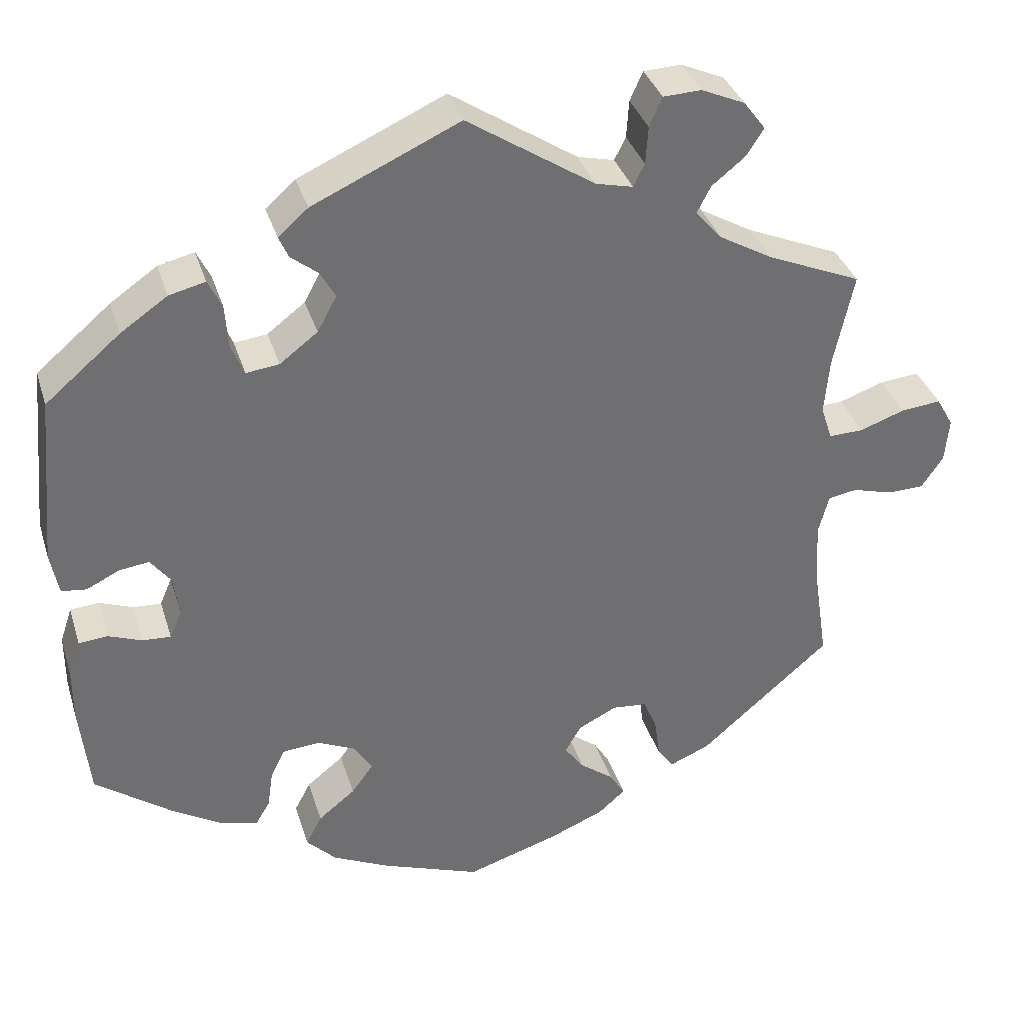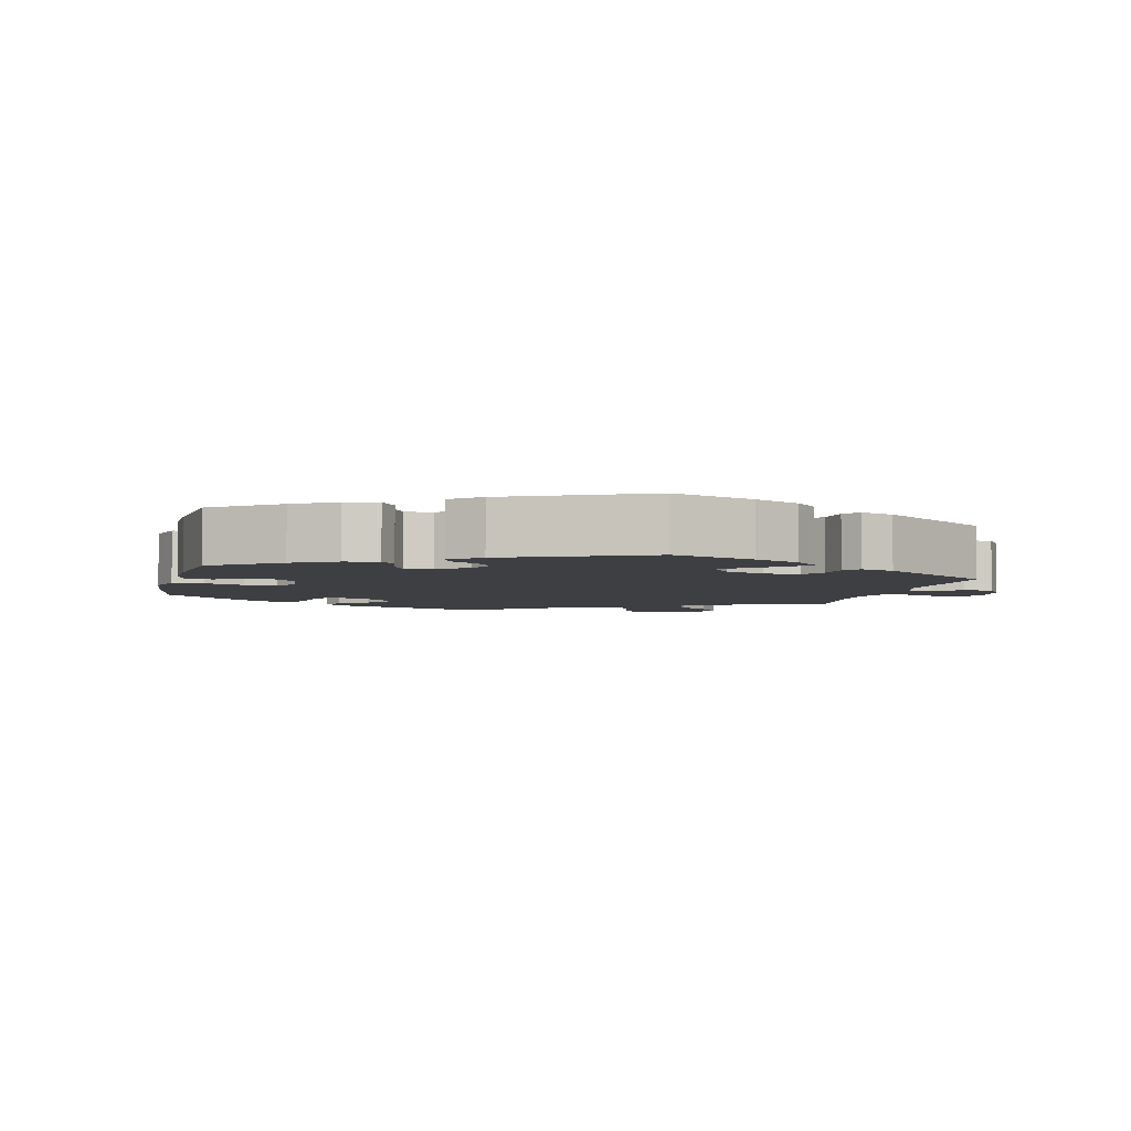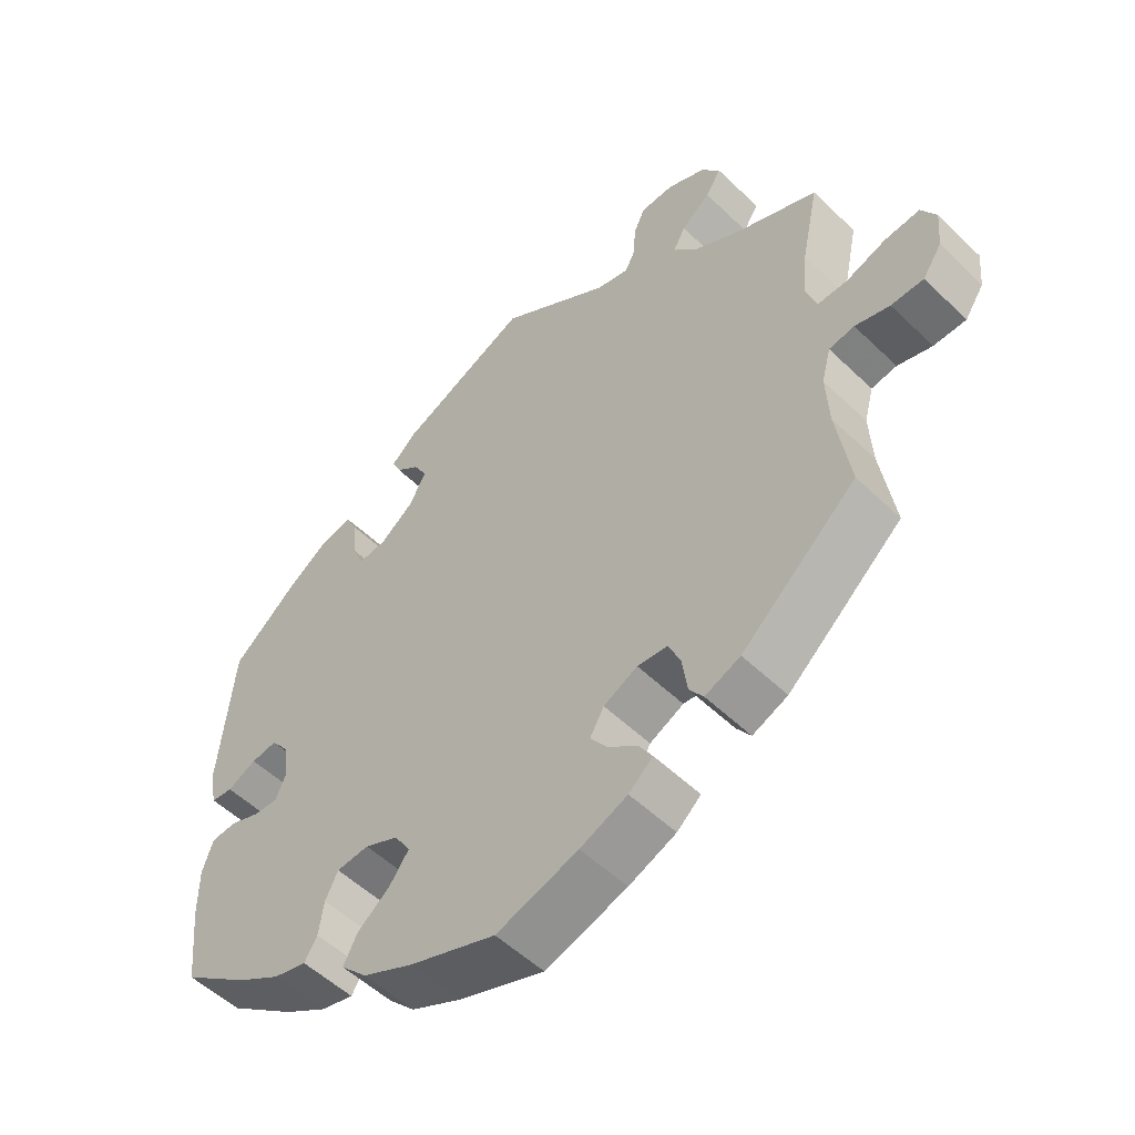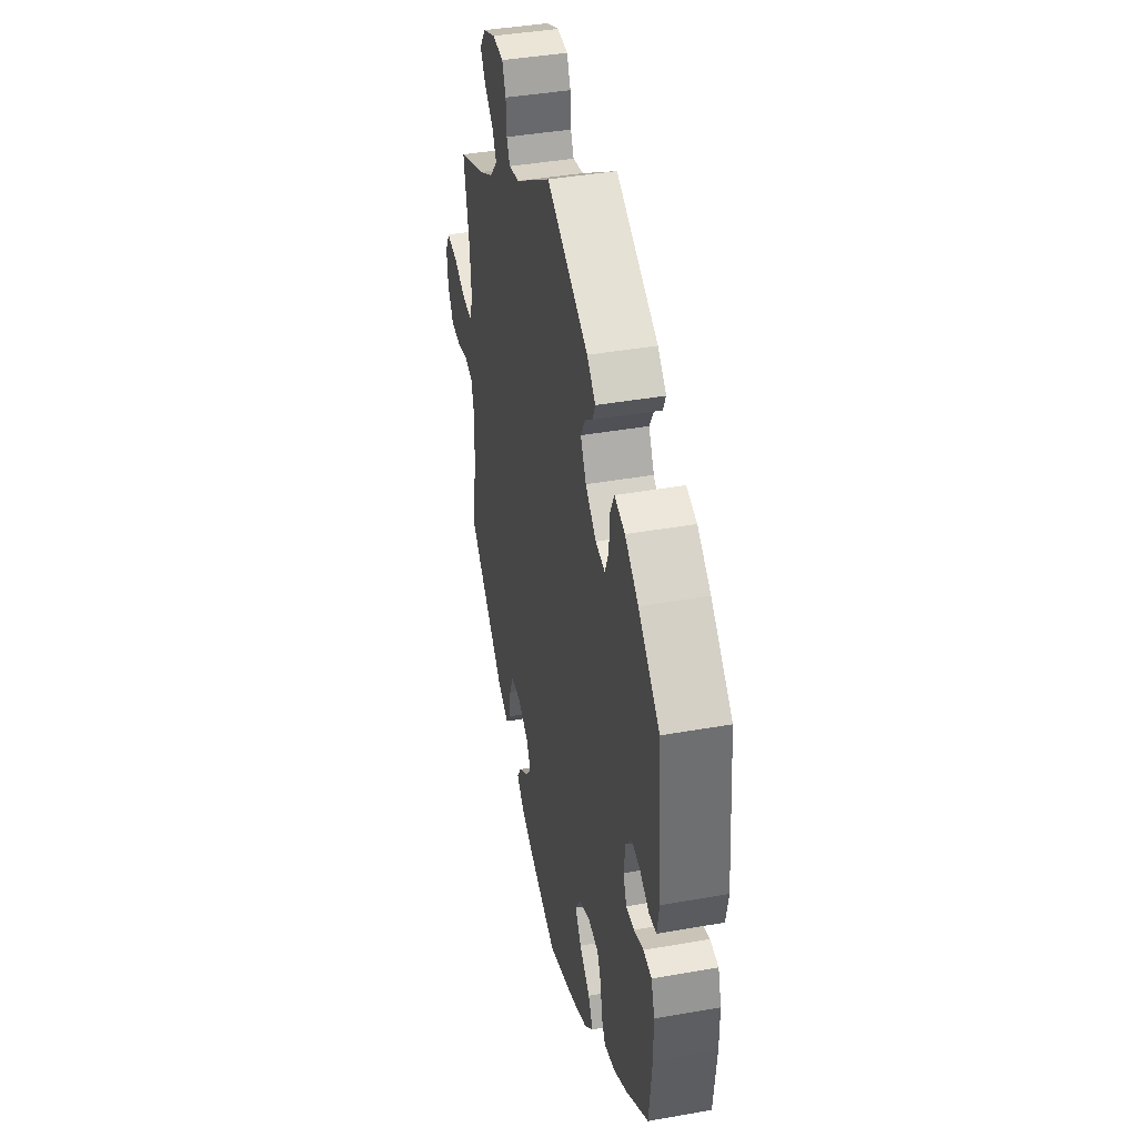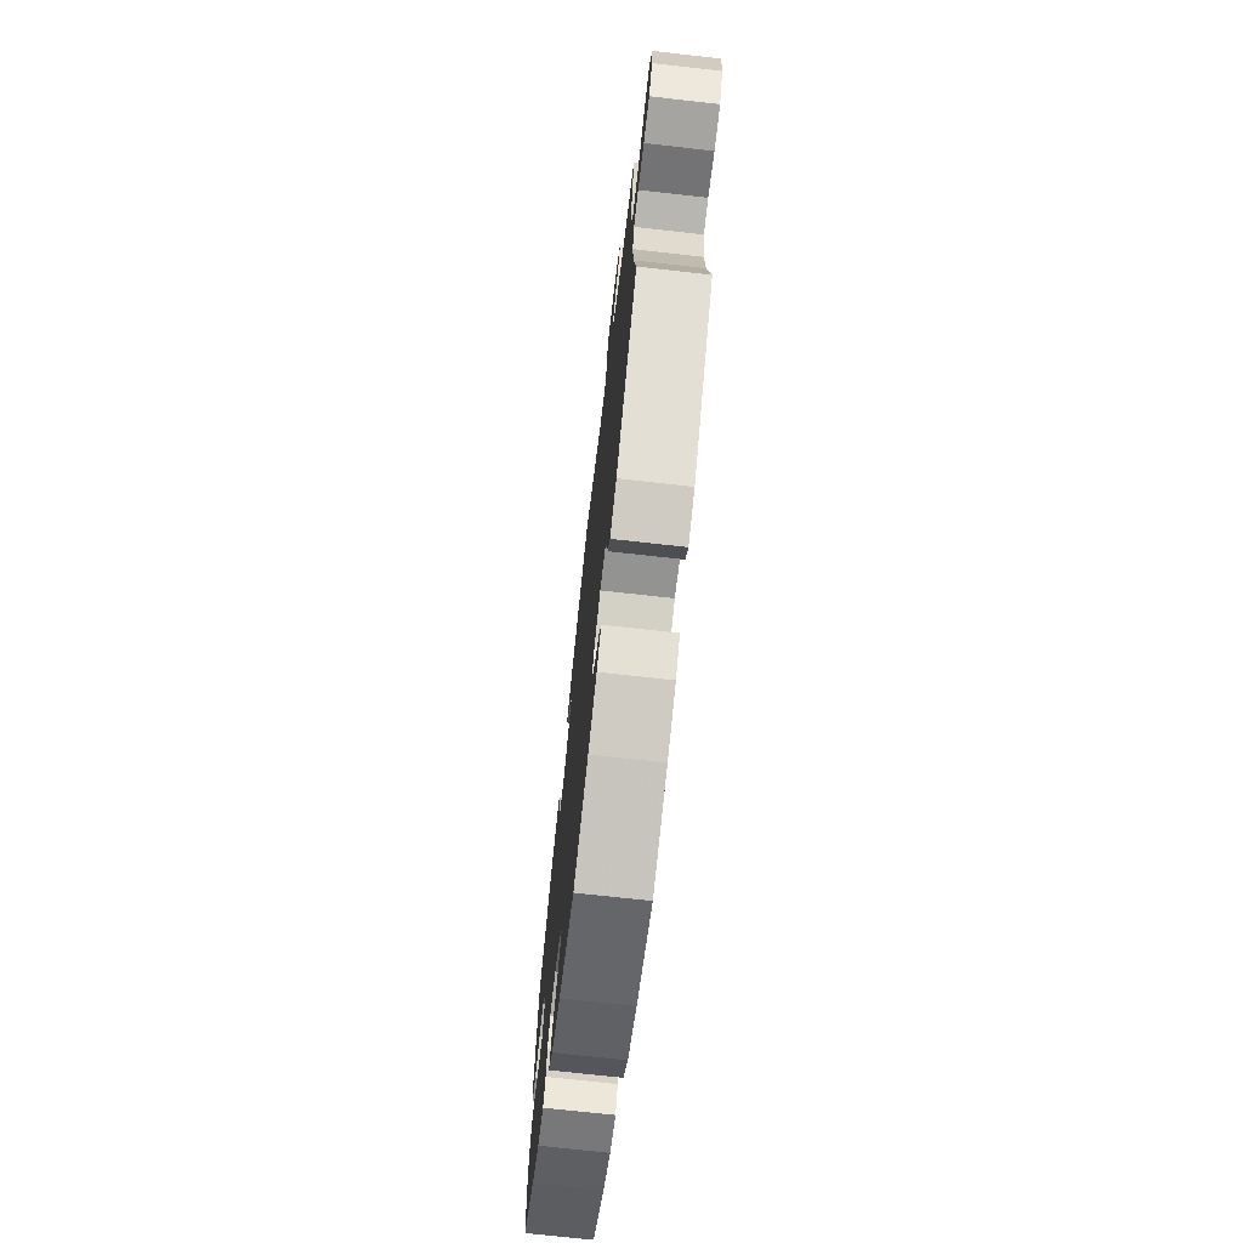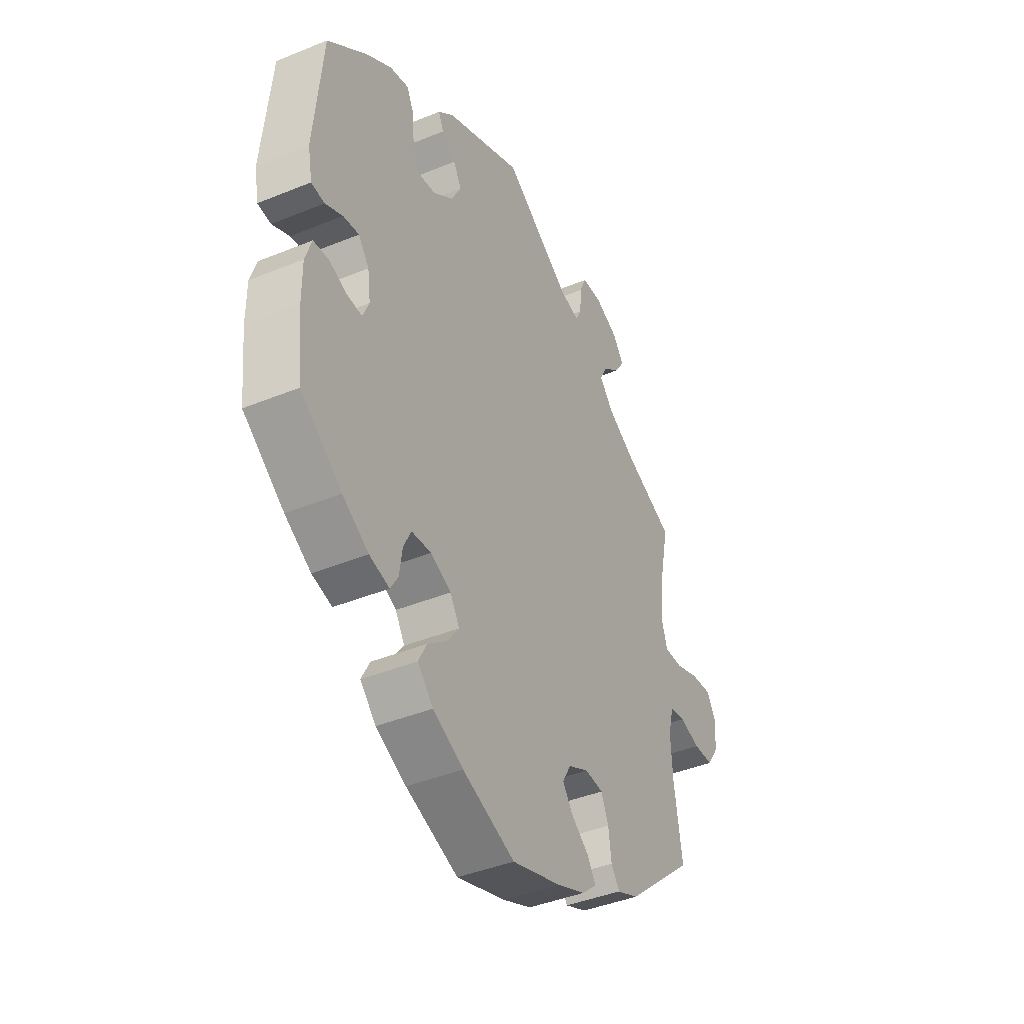
<metadata>
{"format":"obj","ext":"obj","renderer":"f3d","projection":"perspective","resolution":1024,"background":"white","views":[{"elev":35.5,"azim":-16.4,"up":"+Z"},{"elev":-4.3,"azim":-73.7,"up":"+Y"},{"elev":-53.2,"azim":44.2,"up":"+Z"},{"elev":41.4,"azim":-102.1,"up":"+Z"},{"elev":-72.0,"azim":83.6,"up":"+Z"},{"elev":-41.4,"azim":-63.6,"up":"+Z"}]}
</metadata>
<code>
v -0.122 0.07 -0.533
v -0.193 0.07 -0.499
v -0.23 0.07 -0.461
v -0.21 0.07 -0.423
v -0.164 0.07 -0.386
v -0.137 0.07 -0.349
v -0.159 0.07 -0.313
v -0.207 0.07 -0.291
v -0.253 0.07 -0.295
v -0.271 0.07 -0.331
v -0.278 0.07 -0.379
v -0.296 0.07 -0.409
v -0.343 0.07 -0.397
v -0.404 0.07 -0.36
v -0.5 0.07 -0.289
v -0.512 0.07 -0.174
v -0.512 0.07 -0.105
v -0.497 0.07 -0.06
v -0.461 0.07 -0.057
v -0.419 0.07 -0.073
v -0.384 0.07 -0.075
v -0.369 0.07 -0.04
v -0.376 0.07 0.011
v -0.401 0.07 0.044
v -0.438 0.07 0.039
v -0.479 0.07 0.019
v -0.51 0.07 0.023
v -0.52 0.07 0.076
v -0.5 0.07 0.289
v -0.407 0.07 0.368
v -0.349 0.07 0.408
v -0.304 0.07 0.419
v -0.287 0.07 0.384
v -0.283 0.07 0.329
v -0.267 0.07 0.29
v -0.226 0.07 0.295
v -0.179 0.07 0.331
v -0.155 0.07 0.375
v -0.174 0.07 0.409
v -0.207 0.07 0.435
v -0.219 0.07 0.462
v -0.182 0.07 0.495
v 0 0.07 0.578
v 0.158 0.07 0.474
v 0.204 0.07 0.463
v 0.218 0.07 0.491
v 0.221 0.07 0.538
v 0.237 0.07 0.574
v 0.284 0.07 0.576
v 0.338 0.07 0.552
v 0.365 0.07 0.516
v 0.343 0.07 0.482
v 0.302 0.07 0.449
v 0.285 0.07 0.416
v 0.318 0.07 0.378
v 0.384 0.07 0.34
v 0.501 0.07 0.29
v 0.476 0.07 0.172
v 0.47 0.07 0.103
v 0.484 0.07 0.06
v 0.527 0.07 0.061
v 0.583 0.07 0.081
v 0.633 0.07 0.086
v 0.654 0.07 0.049
v 0.649 0.07 -0.006
v 0.622 0.07 -0.046
v 0.576 0.07 -0.047
v 0.527 0.07 -0.033
v 0.491 0.07 -0.039
v 0.478 0.07 -0.088
v 0.482 0.07 -0.164
v 0.501 0.07 -0.288
v 0.338 0.07 -0.43
v 0.288 0.07 -0.451
v 0.268 0.07 -0.423
v 0.261 0.07 -0.372
v 0.244 0.07 -0.332
v 0.201 0.07 -0.328
v 0.153 0.07 -0.352
v 0.133 0.07 -0.387
v 0.157 0.07 -0.42
v 0.199 0.07 -0.452
v 0.218 0.07 -0.483
v 0.184 0.07 -0.513
v 0.117 0.07 -0.541
v 0.001 0.07 -0.578
v -0.122 0 -0.533
v -0.193 0 -0.499
v -0.23 0 -0.461
v -0.21 0 -0.423
v -0.164 0 -0.386
v -0.137 0 -0.349
v -0.159 0 -0.313
v -0.207 0 -0.291
v -0.253 0 -0.295
v -0.271 0 -0.331
v -0.278 0 -0.379
v -0.296 0 -0.409
v -0.343 0 -0.397
v -0.404 0 -0.36
v -0.5 0 -0.289
v -0.512 0 -0.174
v -0.512 0 -0.105
v -0.497 0 -0.06
v -0.461 0 -0.057
v -0.419 0 -0.073
v -0.384 0 -0.075
v -0.369 0 -0.04
v -0.376 0 0.011
v -0.401 0 0.044
v -0.438 0 0.039
v -0.479 0 0.019
v -0.51 0 0.023
v -0.52 0 0.076
v -0.5 0 0.289
v -0.407 0 0.368
v -0.349 0 0.408
v -0.304 0 0.419
v -0.287 0 0.384
v -0.283 0 0.329
v -0.267 0 0.29
v -0.226 0 0.295
v -0.179 0 0.331
v -0.155 0 0.375
v -0.174 0 0.409
v -0.207 0 0.435
v -0.219 0 0.462
v -0.182 0 0.495
v 0 0 0.578
v 0.158 0 0.474
v 0.204 0 0.463
v 0.218 0 0.491
v 0.221 0 0.538
v 0.237 0 0.574
v 0.284 0 0.576
v 0.338 0 0.552
v 0.365 0 0.516
v 0.343 0 0.482
v 0.302 0 0.449
v 0.285 0 0.416
v 0.318 0 0.378
v 0.384 0 0.34
v 0.501 0 0.29
v 0.476 0 0.172
v 0.47 0 0.103
v 0.484 0 0.06
v 0.527 0 0.061
v 0.583 0 0.081
v 0.633 0 0.086
v 0.654 0 0.049
v 0.649 0 -0.006
v 0.622 0 -0.046
v 0.576 0 -0.047
v 0.527 0 -0.033
v 0.491 0 -0.039
v 0.478 0 -0.088
v 0.482 0 -0.164
v 0.501 0 -0.288
v 0.338 0 -0.43
v 0.288 0 -0.451
v 0.268 0 -0.423
v 0.261 0 -0.372
v 0.244 0 -0.332
v 0.201 0 -0.328
v 0.153 0 -0.352
v 0.133 0 -0.387
v 0.157 0 -0.42
v 0.199 0 -0.452
v 0.218 0 -0.483
v 0.184 0 -0.513
v 0.117 0 -0.541
v 0.001 0 -0.578
f 81 82 83 84
f 80 81 84 85
f 73 74 75 76
f 71 72 73 76
f 70 71 76 77
f 69 70 77 78
f 65 66 67 68
f 65 68 69
f 64 65 69
f 61 62 63 64
f 60 61 64 69
f 59 60 69 78
f 56 57 58
f 55 56 58 59
f 54 55 59 78
f 50 51 52 53
f 50 53 54
f 49 50 54
f 46 47 48 49
f 45 46 49 54
f 44 45 54 78
f 39 40 41 42
f 38 39 42 43
f 37 38 43 44
f 31 32 33 34
f 31 34 35
f 30 31 35
f 29 30 35
f 28 29 35
f 25 26 27 28
f 24 25 28 35
f 23 24 35 36
f 17 18 19 20
f 17 20 21
f 16 17 21
f 15 16 21
f 14 15 21
f 13 14 21 22
f 10 11 12 13
f 9 10 13 22
f 2 3 4 5
f 2 5 6
f 1 2 6
f 80 85 86 1
f 37 44 78 79
f 8 9 22 23
f 7 8 23 36
f 6 7 36 37
f 37 79 80
f 1 6 37 80
f 170 169 168 167
f 171 170 167 166
f 162 161 160 159
f 162 159 158 157
f 163 162 157 156
f 164 163 156 155
f 154 153 152 151
f 155 154 151
f 155 151 150
f 150 149 148 147
f 155 150 147 146
f 164 155 146 145
f 144 143 142
f 145 144 142 141
f 164 145 141 140
f 139 138 137 136
f 140 139 136
f 140 136 135
f 135 134 133 132
f 140 135 132 131
f 164 140 131 130
f 128 127 126 125
f 129 128 125 124
f 130 129 124 123
f 120 119 118 117
f 121 120 117
f 121 117 116
f 121 116 115
f 121 115 114
f 114 113 112 111
f 121 114 111 110
f 122 121 110 109
f 106 105 104 103
f 107 106 103
f 107 103 102
f 107 102 101
f 107 101 100
f 108 107 100 99
f 99 98 97 96
f 108 99 96 95
f 91 90 89 88
f 92 91 88
f 92 88 87
f 87 172 171 166
f 165 164 130 123
f 109 108 95 94
f 122 109 94 93
f 123 122 93 92
f 166 165 123
f 166 123 92 87
f 1 87 88 2
f 2 88 89 3
f 3 89 90 4
f 4 90 91 5
f 5 91 92 6
f 6 92 93 7
f 7 93 94 8
f 8 94 95 9
f 9 95 96 10
f 10 96 97 11
f 11 97 98 12
f 12 98 99 13
f 13 99 100 14
f 14 100 101 15
f 15 101 102 16
f 16 102 103 17
f 17 103 104 18
f 18 104 105 19
f 19 105 106 20
f 20 106 107 21
f 21 107 108 22
f 22 108 109 23
f 23 109 110 24
f 24 110 111 25
f 25 111 112 26
f 26 112 113 27
f 27 113 114 28
f 28 114 115 29
f 29 115 116 30
f 30 116 117 31
f 31 117 118 32
f 32 118 119 33
f 33 119 120 34
f 34 120 121 35
f 35 121 122 36
f 36 122 123 37
f 37 123 124 38
f 38 124 125 39
f 39 125 126 40
f 40 126 127 41
f 41 127 128 42
f 42 128 129 43
f 43 129 130 44
f 44 130 131 45
f 45 131 132 46
f 46 132 133 47
f 47 133 134 48
f 48 134 135 49
f 49 135 136 50
f 50 136 137 51
f 51 137 138 52
f 52 138 139 53
f 53 139 140 54
f 54 140 141 55
f 55 141 142 56
f 56 142 143 57
f 57 143 144 58
f 58 144 145 59
f 59 145 146 60
f 60 146 147 61
f 61 147 148 62
f 62 148 149 63
f 63 149 150 64
f 64 150 151 65
f 65 151 152 66
f 66 152 153 67
f 67 153 154 68
f 68 154 155 69
f 69 155 156 70
f 70 156 157 71
f 71 157 158 72
f 72 158 159 73
f 73 159 160 74
f 74 160 161 75
f 75 161 162 76
f 76 162 163 77
f 77 163 164 78
f 78 164 165 79
f 79 165 166 80
f 80 166 167 81
f 81 167 168 82
f 82 168 169 83
f 83 169 170 84
f 84 170 171 85
f 85 171 172 86
f 86 172 87 1

</code>
